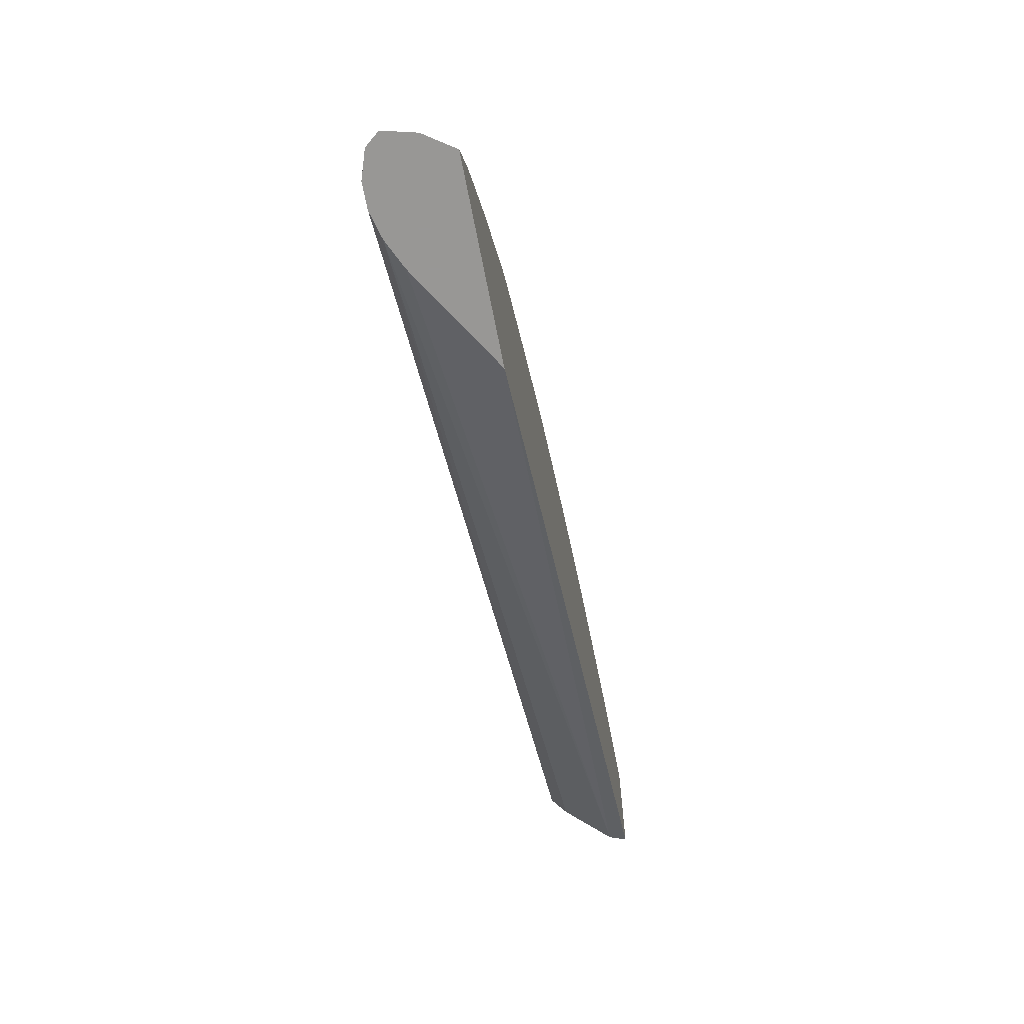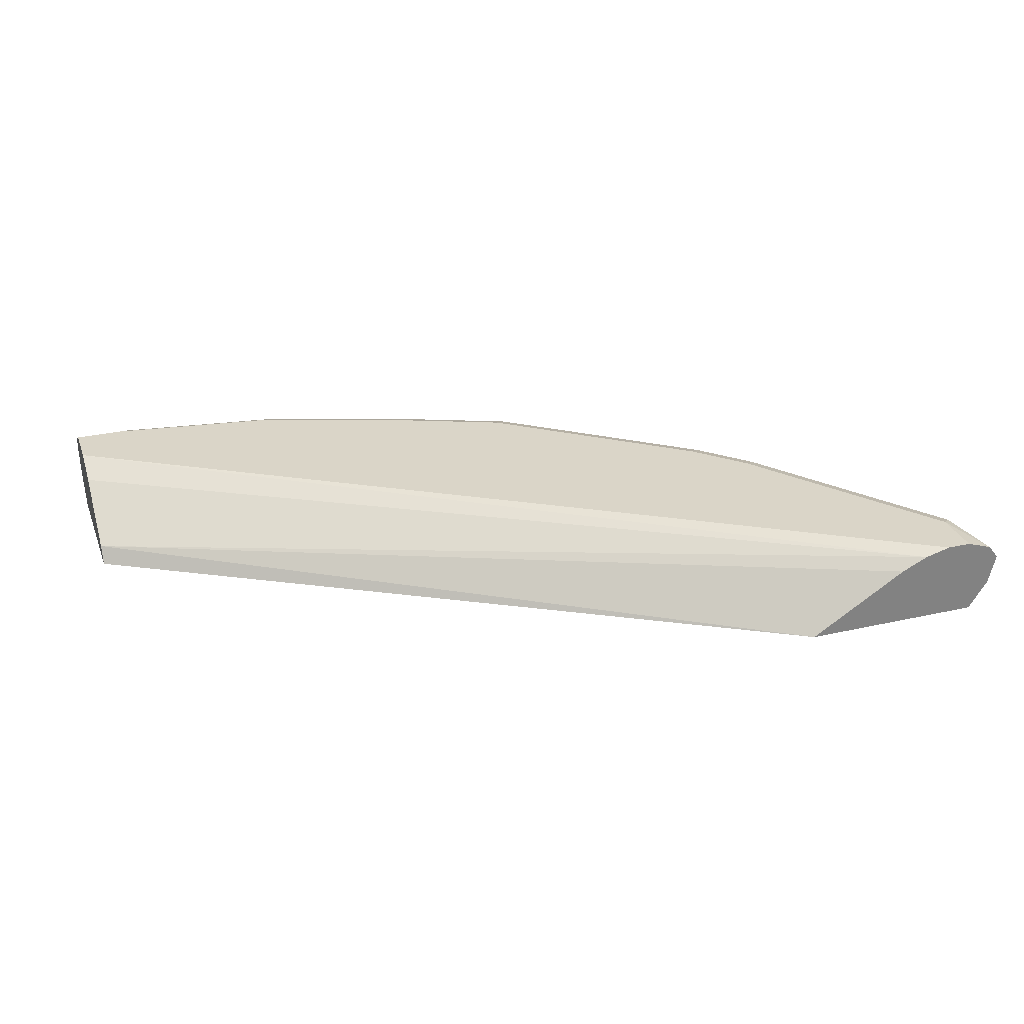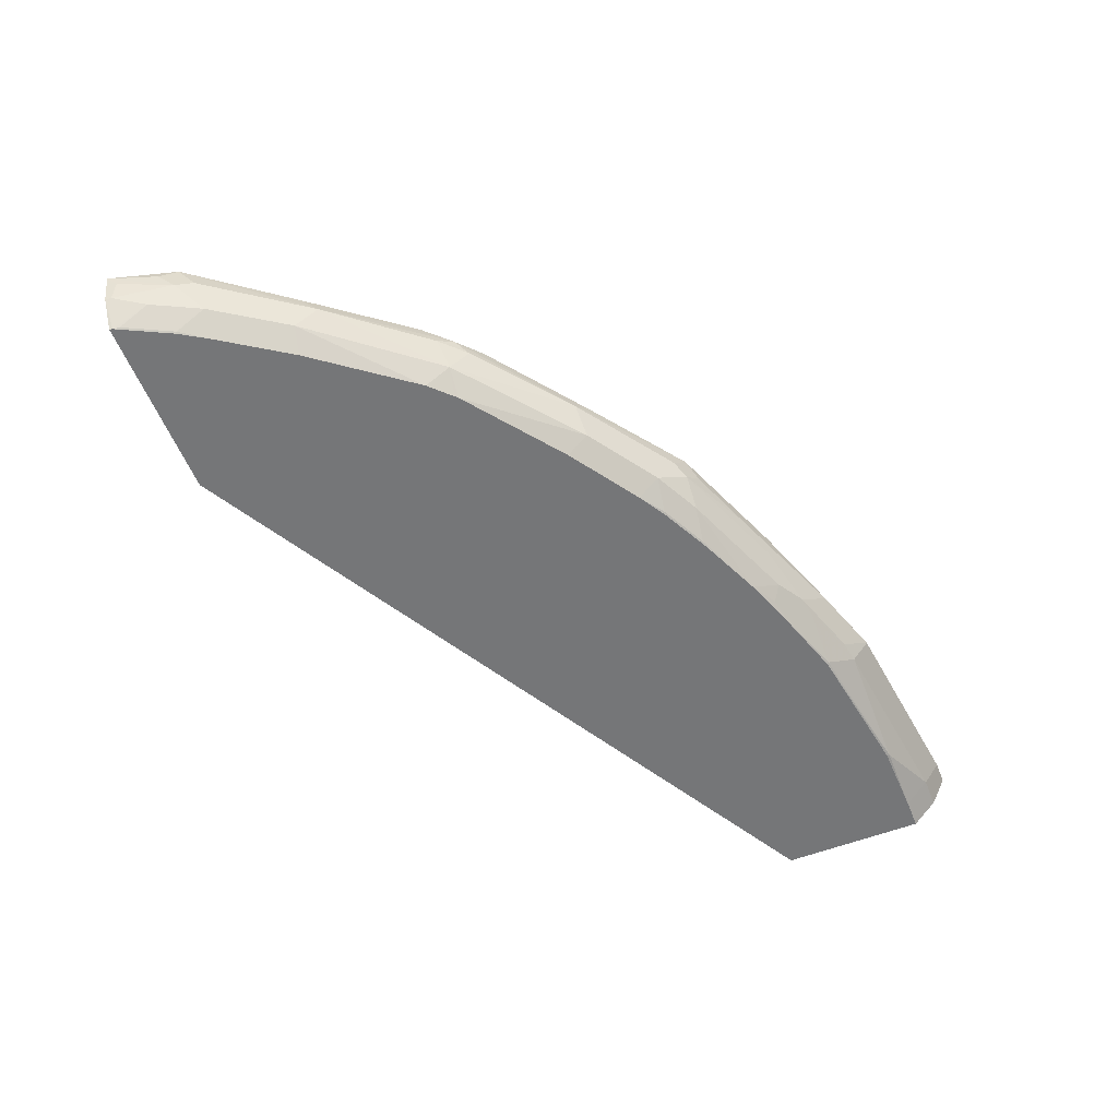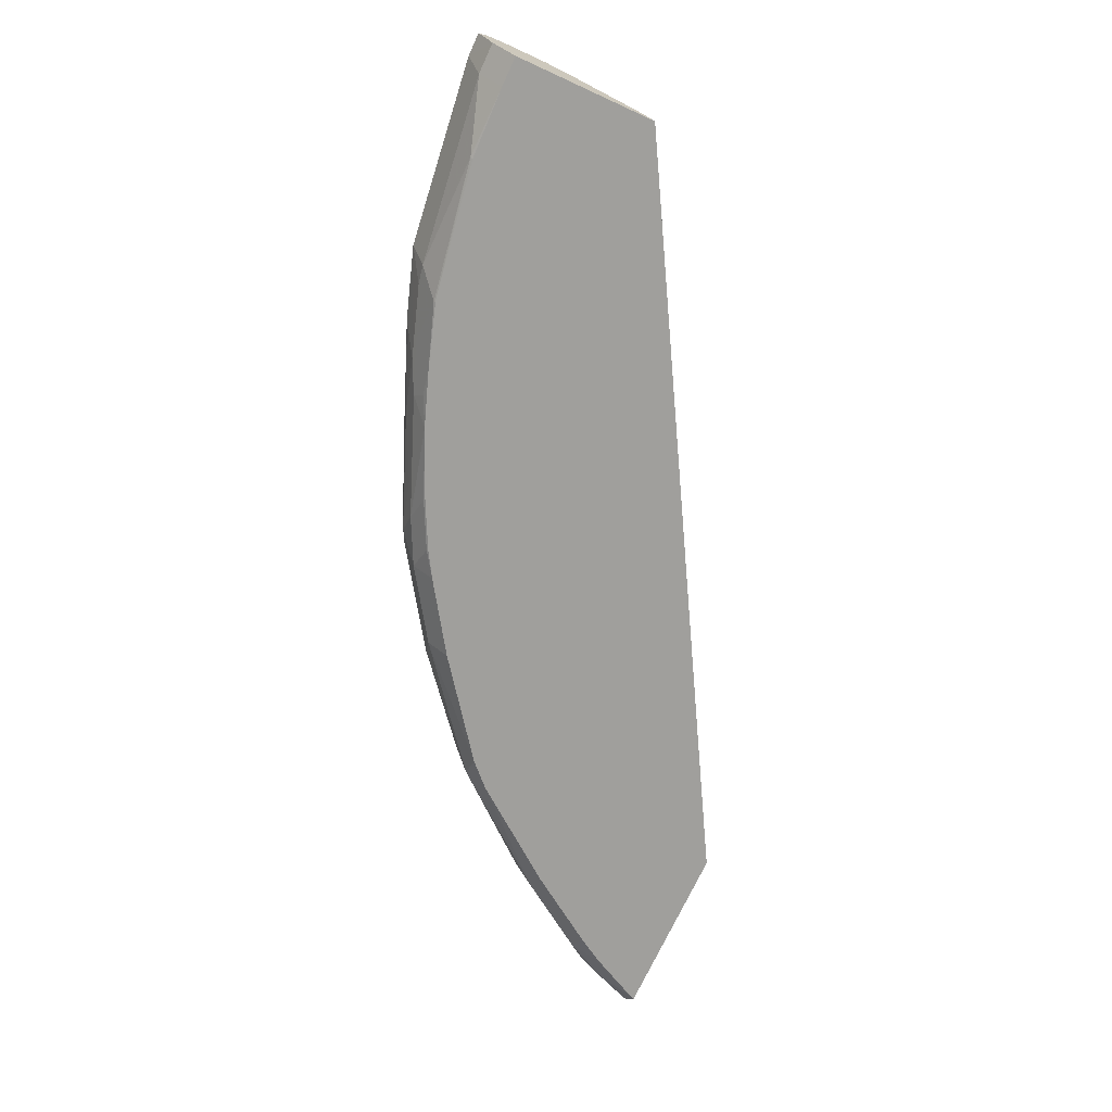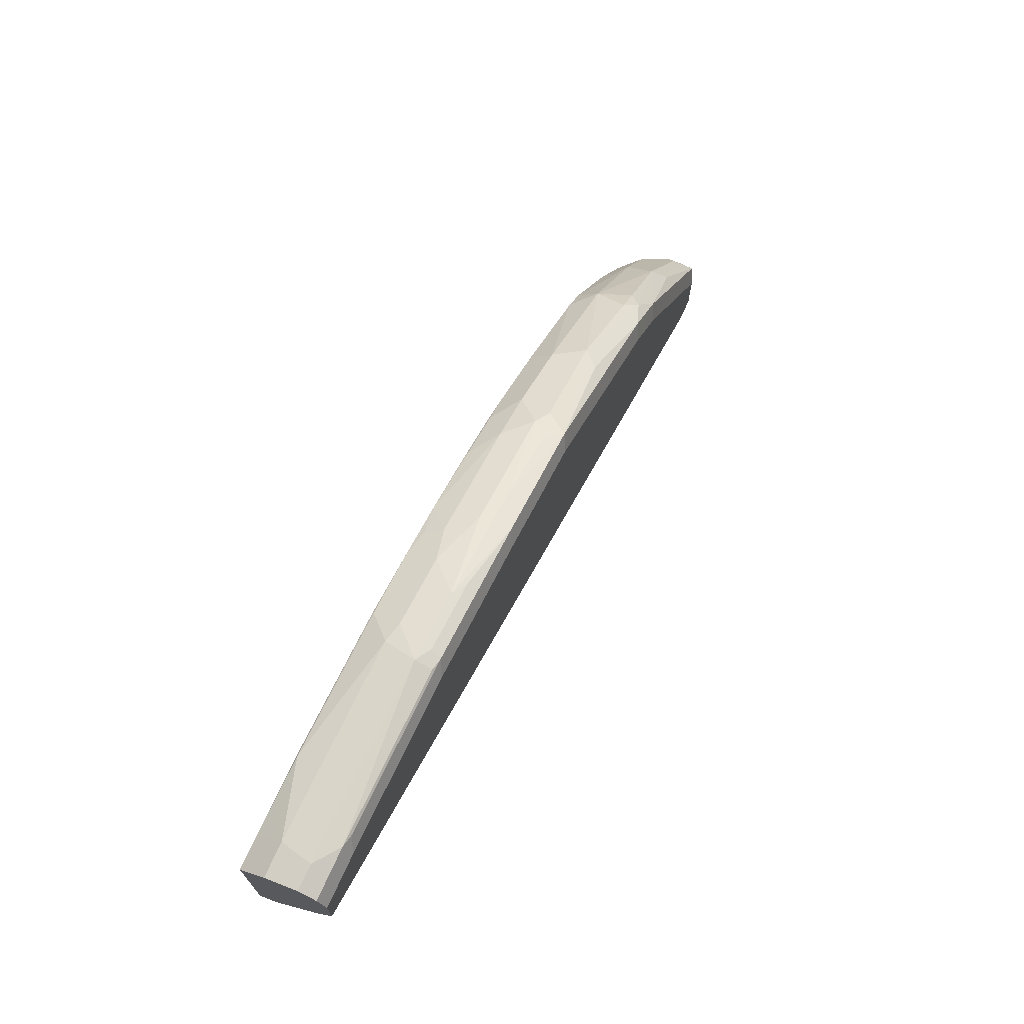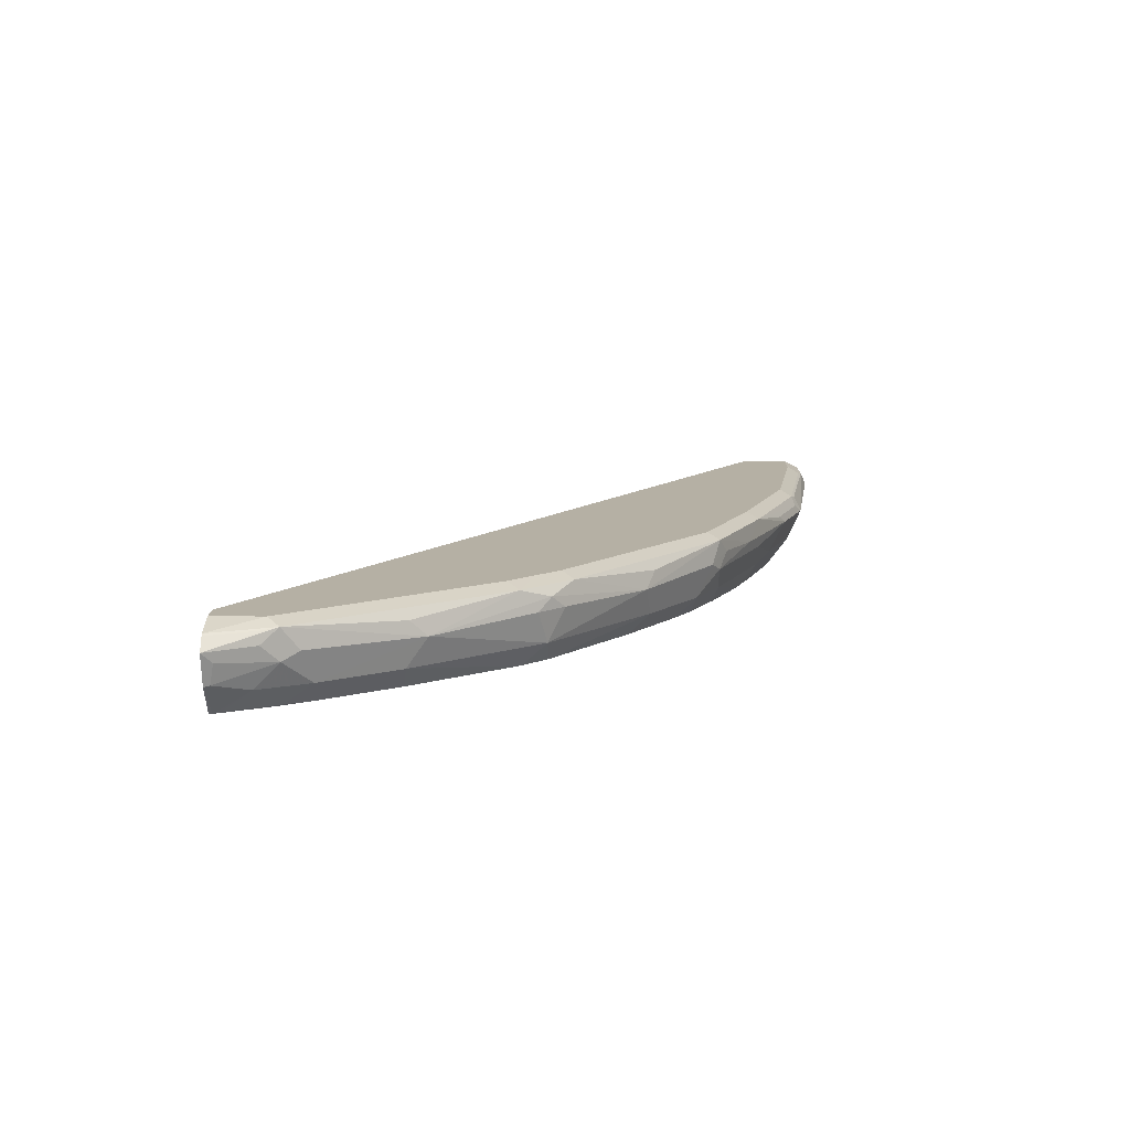
<metadata>
{"format":"obj","ext":"obj","renderer":"f3d","projection":"perspective","resolution":1024,"background":"white","views":[{"elev":-68.2,"azim":-78.9,"up":"+Z"},{"elev":29.2,"azim":161.4,"up":"+Y"},{"elev":-56.8,"azim":-68.2,"up":"+Y"},{"elev":-71.2,"azim":65.4,"up":"+Y"},{"elev":71.3,"azim":114.4,"up":"+Z"},{"elev":11.6,"azim":-89.0,"up":"+Y"}]}
</metadata>
<code>
v -0.2862 -0.8307 0.1786
v -0.3628 -0.8307 0.1786
v -0.3268 -0.805 0.1786
v -6.715e-05 -0.8235 0.3453
v -6.715e-05 -0.8307 0.341
v -0.3625 -0.8307 0.18
v -0.3707 -0.819 0.1786
v -0.338 -0.7998 0.1786
v -6.715e-05 -0.8036 0.3752
v -6.715e-05 -0.8307 0.4015
v -0.3619 -0.8301 0.1826
v -0.3636 -0.8218 0.1943
v -0.3525 -0.8307 0.1999
v -0.3702 -0.8185 0.181
v -0.3719 -0.8102 0.1826
v -0.3727 -0.811 0.1786
v -0.3486 -0.7969 0.1786
v -6.715e-05 -0.797 0.3883
v -6.715e-05 -0.8202 0.4117
v -0.01302 -0.8307 0.4015
v -0.352 -0.8301 0.2026
v -0.3636 -0.8119 0.2042
v -0.3536 -0.8218 0.2142
v -0.3514 -0.8307 0.202
v -0.3739 -0.8062 0.1786
v -0.3586 -0.7969 0.1786
v -6.715e-05 -0.7969 0.3886
v -6.715e-05 -0.807 0.4183
v -0.009984 -0.8069 0.4184
v -0.01331 -0.8202 0.4117
v -0.04317 -0.8301 0.4018
v -0.04372 -0.8307 0.4007
v -0.3448 -0.8307 0.213
v -0.3603 -0.8086 0.2109
v -0.3669 -0.8052 0.1976
v -0.332 -0.8102 0.2524
v -0.3249 -0.8307 0.2429
v -0.3337 -0.8218 0.2441
v -0.3636 -0.7994 0.2042
v -0.3652 -0.8003 0.1992
v -0.37 -0.8013 0.1786
v -0.3693 -0.8005 0.1786
v -0.3586 -0.7969 0.1992
v -6.715e-05 -0.7969 0.3985
v -6.715e-05 -0.8003 0.4151
v -0.01994 -0.8003 0.4151
v -0.08968 -0.8069 0.4084
v -0.09298 -0.8202 0.4018
v -0.103 -0.8301 0.3918
v -0.1024 -0.8307 0.3913
v -0.3005 -0.8086 0.2906
v -0.2955 -0.8036 0.2955
v -0.3038 -0.7994 0.2839
v -0.3354 -0.8036 0.2457
v -0.2938 -0.8218 0.2939
v -0.2938 -0.8307 0.2839
v -0.3287 -0.7969 0.2391
v -0.009984 -0.7969 0.4084
v -6.715e-05 -0.797 0.4085
v -0.01994 -0.7969 0.4084
v -0.02491 -0.7994 0.4134
v -0.08968 -0.8003 0.4051
v -0.1013 -0.8185 0.4001
v -0.09631 -0.8036 0.4051
v -0.1195 -0.8069 0.3985
v -0.1312 -0.8185 0.3902
v -0.1229 -0.8202 0.3918
v -0.1445 -0.8218 0.3835
v -0.1302 -0.8307 0.3824
v -0.2905 -0.8086 0.3005
v -0.2938 -0.7994 0.2939
v -0.2523 -0.8102 0.332
v -0.2839 -0.7994 0.3038
v -0.2889 -0.7969 0.2889
v -0.2988 -0.7969 0.2789
v -0.285 -0.8307 0.2928
v -0.2839 -0.8307 0.2939
v -0.244 -0.8218 0.3337
v -0.08968 -0.7969 0.3985
v -0.09466 -0.7994 0.4034
v -0.1544 -0.7994 0.3835
v -0.1262 -0.8036 0.3951
v -0.1693 -0.8069 0.3785
v -0.1544 -0.8119 0.3835
v -0.1533 -0.8307 0.3741
v -0.1411 -0.8285 0.3802
v -0.181 -0.8185 0.3702
v -0.1942 -0.8218 0.3636
v -0.2108 -0.8086 0.3603
v -0.2042 -0.7994 0.3636
v -0.2457 -0.8036 0.3354
v -0.244 -0.7994 0.3337
v -0.2789 -0.7969 0.2988
v -0.2429 -0.8307 0.3249
v -0.213 -0.8307 0.3448
v -0.2141 -0.8218 0.3536
v -0.1494 -0.7969 0.3785
v -0.1976 -0.8052 0.3669
v -0.2042 -0.8119 0.3636
v -0.1826 -0.8301 0.3619
v -0.18 -0.8307 0.3625
v -0.1992 -0.7969 0.3586
v -0.2391 -0.7969 0.3287
v -0.202 -0.8307 0.3514
v -0.2025 -0.8301 0.352
v -0.1821 -0.8307 0.3614
v -0.1999 -0.8307 0.3525
f 49 69 50
f 49 68 69
f 49 67 68
f 51 70 52
f 52 71 53
f 52 70 72
f 52 72 73
f 52 73 71
f 53 71 74
f 51 55 70
f 55 78 72
f 53 75 57
f 55 56 76
f 55 76 77
f 55 77 78
f 55 72 70
f 58 60 59
f 60 79 80
f 60 80 61
f 62 80 64
f 48 67 49
f 64 80 81
f 53 74 75
f 48 66 67
f 39 53 57
f 47 66 63
f 64 81 82
f 36 53 54
f 36 54 39
f 36 38 55
f 36 55 51
f 37 56 38
f 38 56 55
f 39 43 42
f 39 42 41
f 39 41 40
f 39 54 53
f 39 57 43
f 44 58 59
f 45 59 46
f 46 59 60
f 46 60 61
f 46 61 80
f 105 107 106
f 46 62 47
f 47 63 48
f 47 62 64
f 47 64 65
f 47 65 66
f 48 63 66
f 64 82 65
f 83 99 84
f 65 81 83
f 81 90 83
f 83 90 98
f 83 98 99
f 84 99 87
f 85 88 100
f 85 100 101
f 87 99 88
f 88 99 96
f 88 96 105
f 88 105 100
f 81 102 90
f 89 98 90
f 89 99 98
f 90 102 103
f 90 103 92
f 90 92 91
f 95 104 105
f 95 105 96
f 100 106 101
f 100 105 106
f 104 107 105
f 36 52 53
f 89 96 99
f 81 97 102
f 79 81 80
f 79 97 81
f 65 83 84
f 65 84 66
f 66 84 68
f 66 68 67
f 68 85 86
f 68 86 69
f 68 84 87
f 68 87 88
f 68 88 85
f 69 86 85
f 71 73 93
f 71 93 74
f 72 78 89
f 72 89 90
f 72 90 91
f 72 91 73
f 73 91 92
f 73 92 103
f 73 103 93
f 77 94 78
f 78 94 95
f 78 95 96
f 78 96 89
f 65 82 81
f 36 51 52
f 46 80 62
f 31 50 32
f 1 37 33
f 1 33 24
f 1 24 13
f 1 13 6
f 1 6 2
f 2 6 7
f 3 8 4
f 4 9 18
f 4 18 27
f 4 27 44
f 1 56 37
f 4 44 59
f 4 45 28
f 4 28 19
f 4 19 10
f 4 10 5
f 4 8 9
f 6 11 12
f 6 12 7
f 6 13 21
f 6 21 11
f 7 14 15
f 4 59 45
f 1 76 56
f 1 77 76
f 1 94 77
f 34 36 39
f 1 2 7
f 1 7 16
f 1 16 25
f 1 25 41
f 1 41 42
f 1 42 26
f 1 26 17
f 1 17 8
f 1 8 3
f 1 3 4
f 1 4 5
f 1 5 10
f 1 10 20
f 1 20 32
f 1 32 50
f 1 50 69
f 1 69 85
f 1 85 101
f 1 101 106
f 1 106 107
f 1 107 104
f 1 104 95
f 7 15 16
f 7 12 14
f 1 95 94
f 8 18 9
f 20 31 32
f 21 24 33
f 21 33 23
f 22 34 39
f 22 39 35
f 22 35 25
f 22 23 36
f 22 36 34
f 23 33 37
f 23 37 38
f 25 35 39
f 25 39 40
f 25 40 41
f 26 42 43
f 28 45 29
f 29 45 46
f 29 46 47
f 29 47 30
f 30 47 48
f 30 48 31
f 31 48 49
f 31 49 50
f 8 17 18
f 20 30 31
f 19 29 30
f 23 38 36
f 17 27 18
f 10 19 30
f 19 28 29
f 10 30 20
f 11 21 12
f 12 22 14
f 12 21 23
f 12 23 22
f 13 24 21
f 15 25 16
f 15 22 25
f 17 26 43
f 17 43 57
f 14 22 15
f 17 79 60
f 17 75 74
f 17 74 93
f 17 93 103
f 17 103 102
f 17 102 97
f 17 97 79
f 17 60 58
f 17 58 44
f 17 57 75
f 17 44 27

</code>
